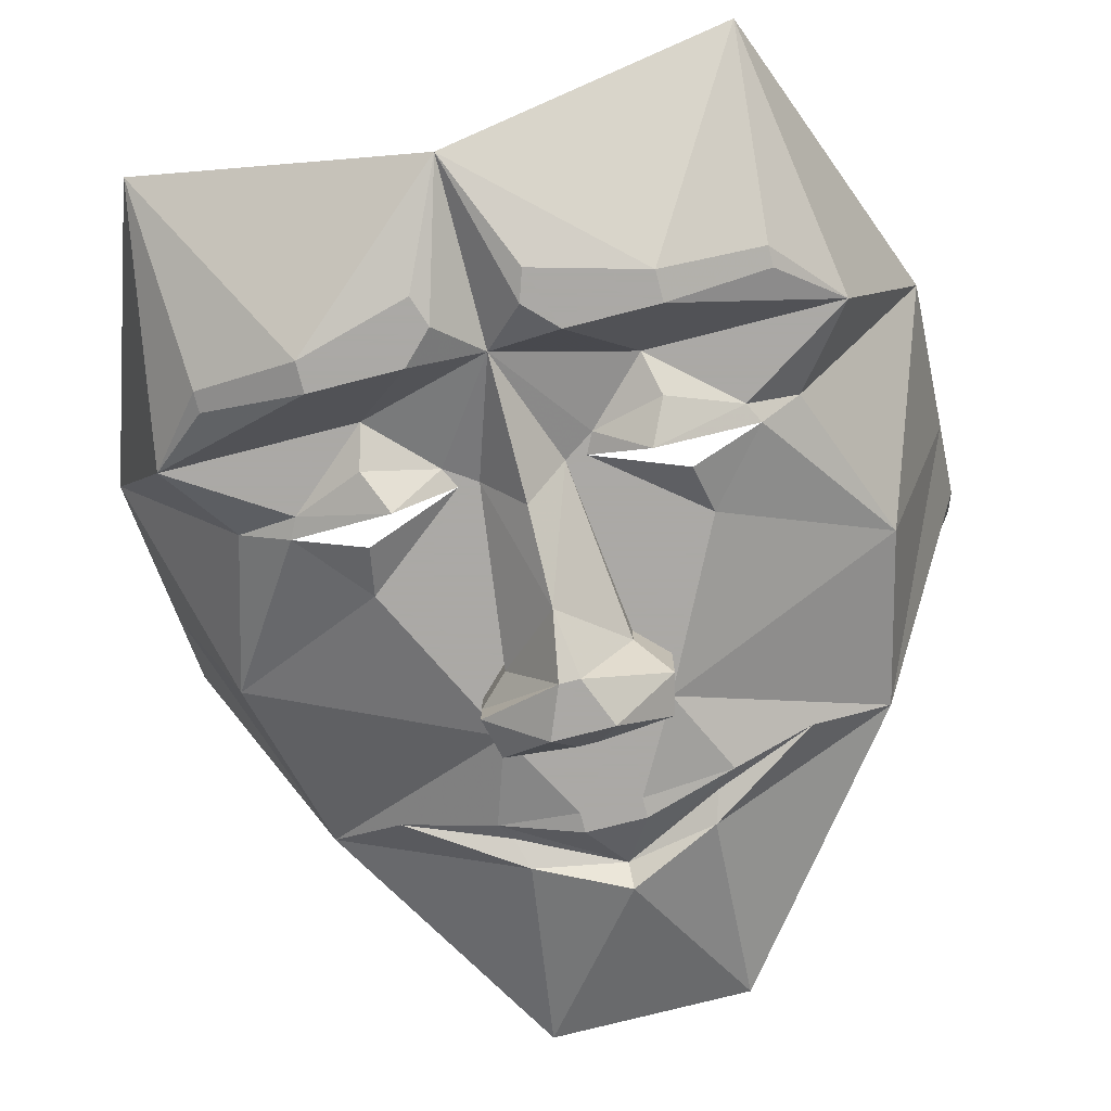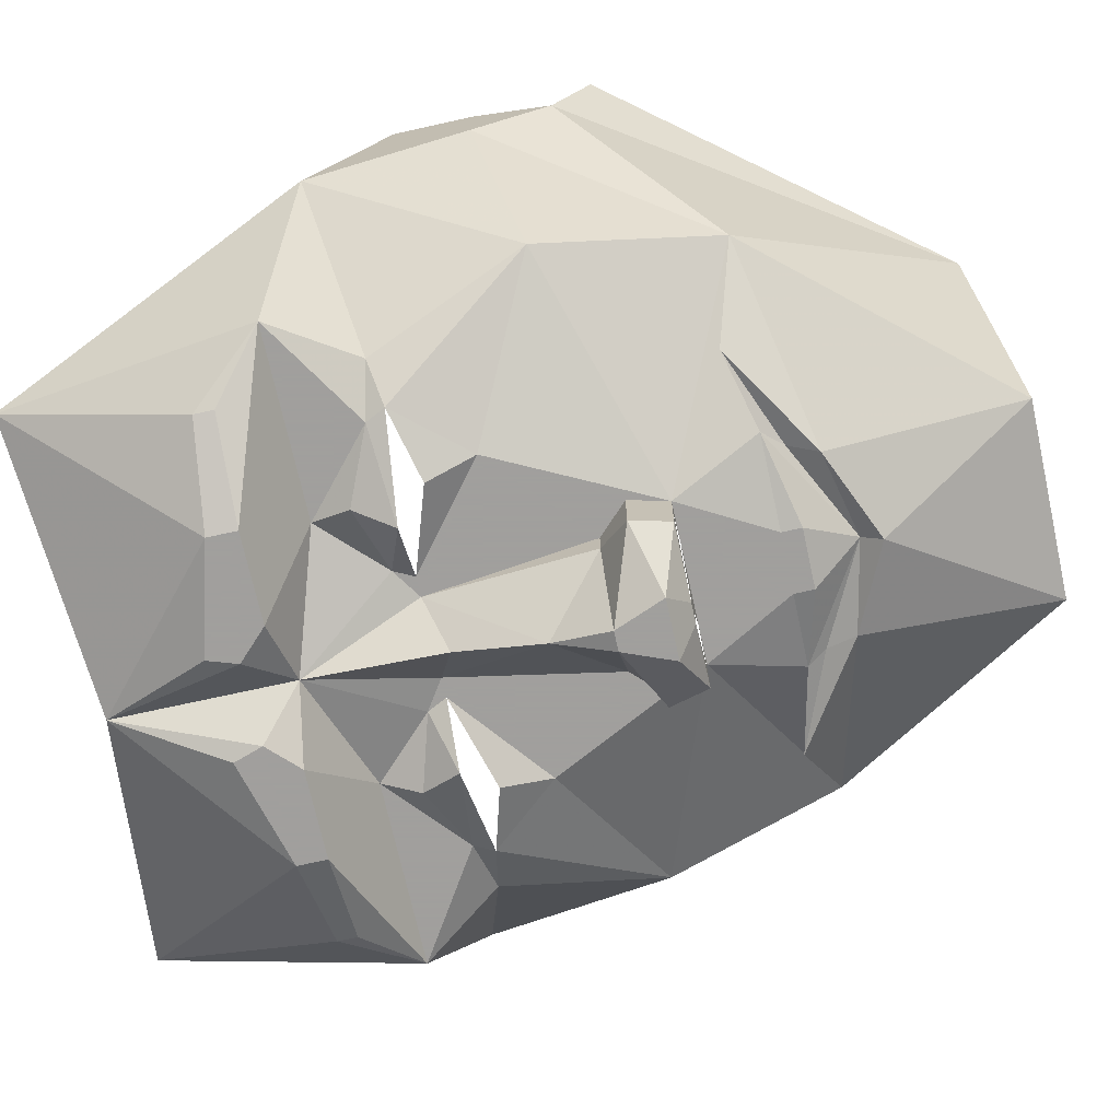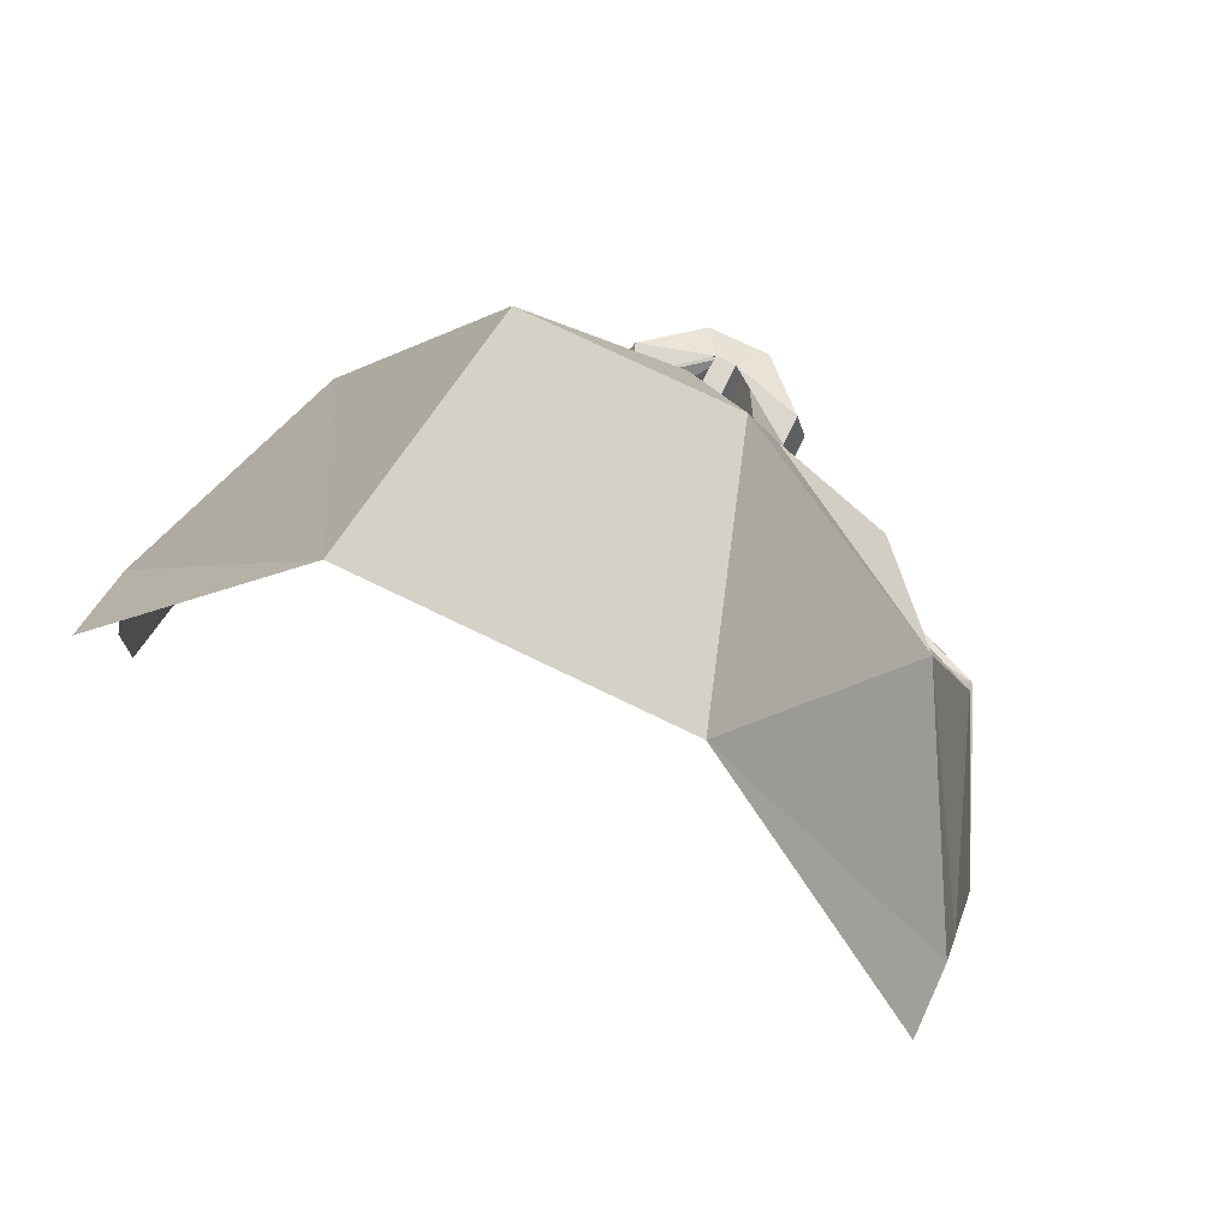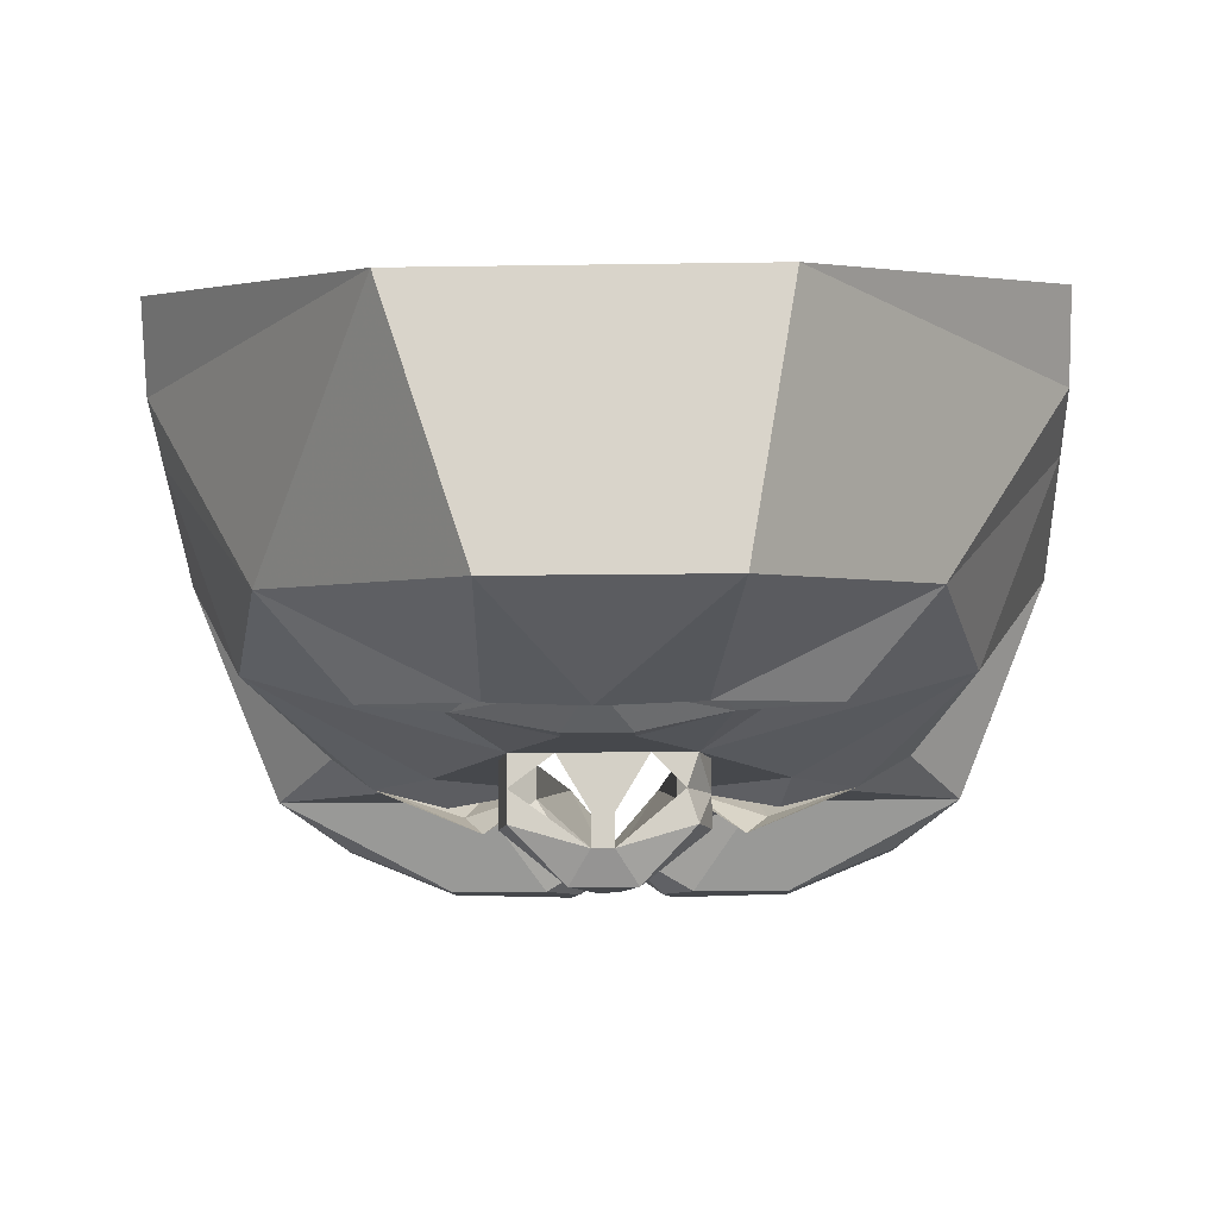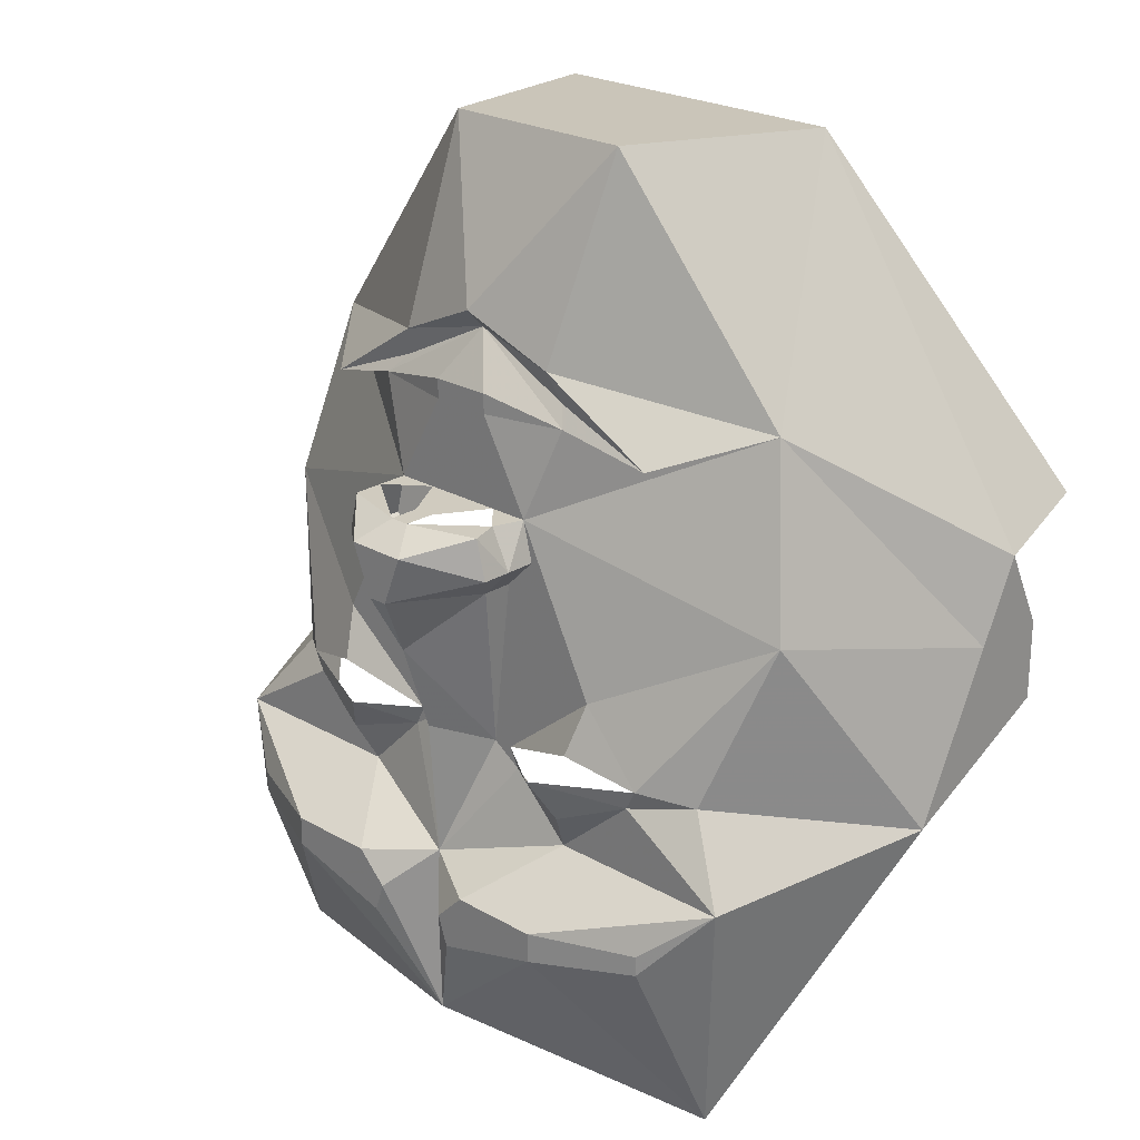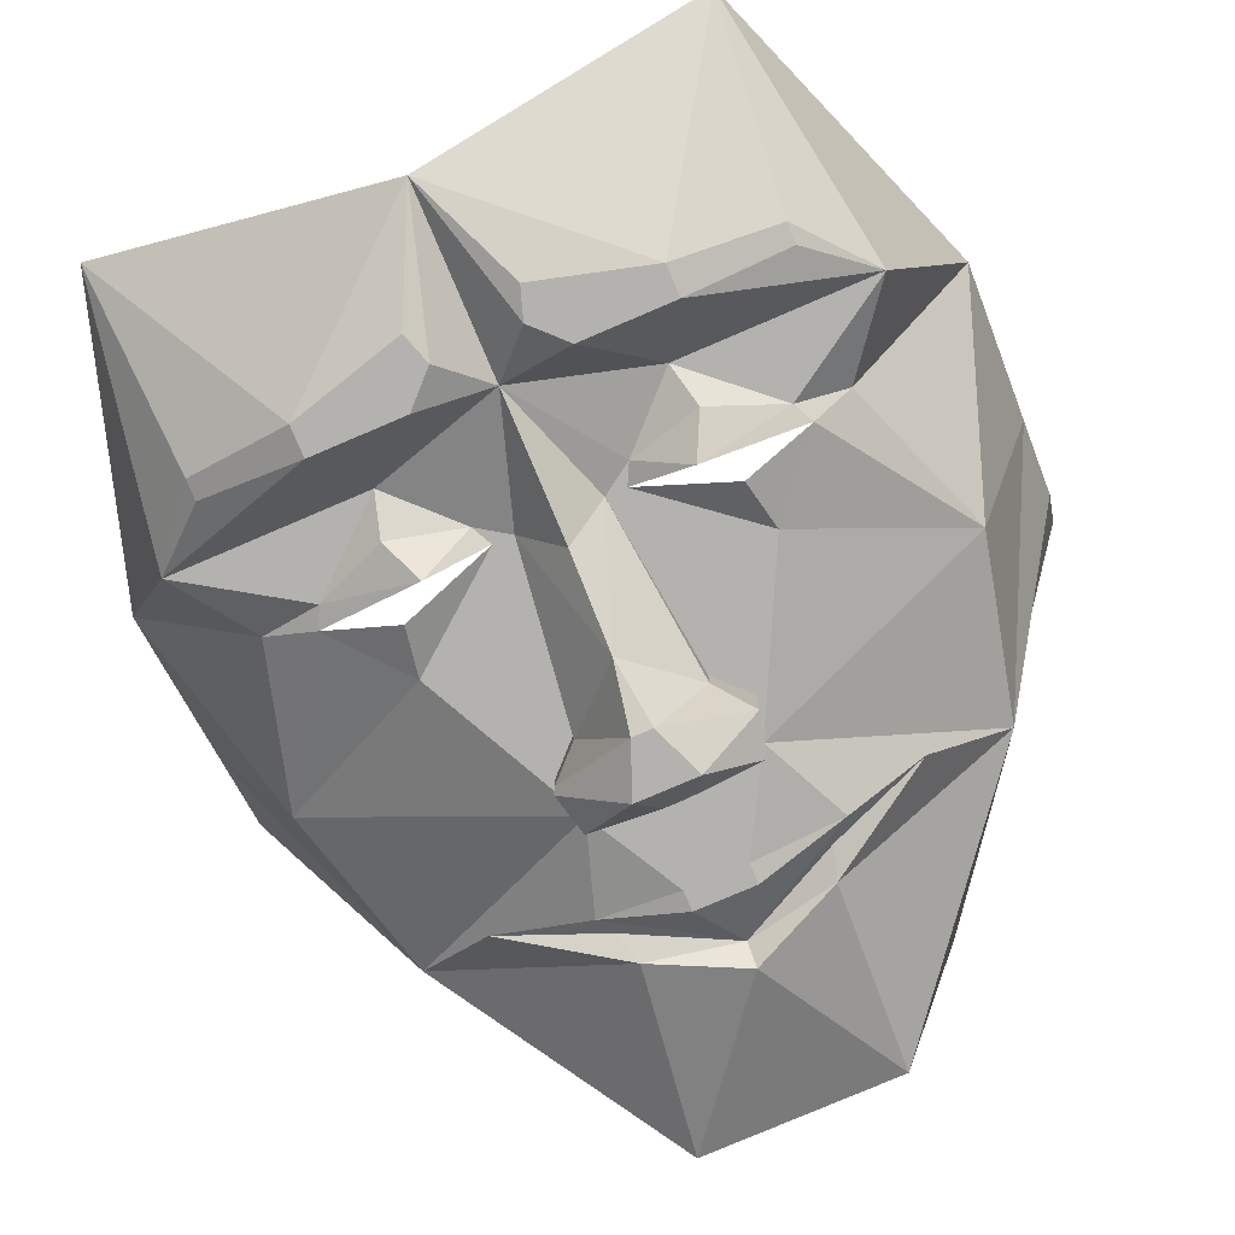
<metadata>
{"format":"obj","ext":"obj","renderer":"f3d","projection":"perspective","resolution":1024,"background":"white","views":[{"elev":-75.5,"azim":14.4,"up":"+Z"},{"elev":-71.5,"azim":102.5,"up":"+Z"},{"elev":73.4,"azim":26.0,"up":"+Y"},{"elev":-11.1,"azim":-177.6,"up":"+Z"},{"elev":23.7,"azim":-136.3,"up":"+Y"},{"elev":-79.7,"azim":23.1,"up":"+Z"}]}
</metadata>
<code>
v 0.03906 -0.3203 -0.4219
v 0.03125 -0.2969 -0.4219
v 0.05469 -0.2734 -0.4219
v 0.125 -0.2734 -0.4219
v 0.125 -0.2969 -0.4219
v 0 -0.4062 -0.3906
v 0 -0.2656 -0.3906
v 0.1016 -0.2344 -0.3594
v 0.25 -0.2344 -0.3594
v 0.2031 -0.2734 -0.3906
v 0.2031 -0.2891 -0.3906
v 0.2188 -0.4375 -0.3281
v -0.125 -0.2969 -0.4219
v -0.125 -0.2734 -0.4219
v -0.05469 -0.2734 -0.4219
v -0.03125 -0.2969 -0.4219
v -0.03906 -0.3203 -0.4219
v -0.2188 -0.4375 -0.3281
v -0.2031 -0.2891 -0.3906
v -0.2031 -0.2734 -0.3906
v -0.25 -0.2344 -0.3594
v -0.1016 -0.2344 -0.3594
v 0.3125 -0.2031 -0.2031
v 0.2031 -0.1719 -0.3359
v 0.25 -0.04688 -0.2969
v 0.3125 -0.07812 -0.1406
v 0.3125 -0.1406 -0.07812
v 0.3125 -0.07812 -0.07812
v 0.3125 -0.01562 -0.1094
v 0.2188 0.09375 -0.2656
v 0.125 0.2656 -0.1094
v 0.3125 0.01562 -0.04688
v -0.3125 -0.2031 -0.2031
v -0.2109 -0.1719 -0.3359
v -0.1641 -0.1797 -0.3594
v -0.1094 -0.2031 -0.375
v -0.05469 -0.1875 -0.3594
v -0.03125 -0.1719 -0.3594
v 0 -0.1562 -0.3984
v 0.03125 -0.1719 -0.3594
v 0.05469 -0.1875 -0.3594
v 0.1094 -0.2031 -0.375
v 0.1641 -0.1797 -0.3594
v 0.1719 -0.1641 -0.3594
v 0.125 -0.1094 -0.3594
v 0.0625 0.01562 -0.3594
v -0.09375 -0.1719 -0.3906
v -0.04688 -0.1719 -0.3594
v -0.125 -0.1094 -0.3594
v -0.04688 -0.03906 -0.3594
v -0.04688 -0.03906 -0.3828
v 0 -0.08594 -0.4219
v 0.04688 -0.03906 -0.3828
v 0.04688 -0.03906 -0.3594
v 0.04688 -0.1719 -0.3594
v 0.09375 -0.1719 -0.3906
v -0.1719 -0.1641 -0.3594
v -0.25 -0.04688 -0.2969
v -0.1172 -0.1484 -0.375
v -0.3125 -0.07812 -0.1406
v -0.3125 -0.07812 -0.07812
v -0.3125 -0.01562 -0.1094
v -0.2188 0.09375 -0.2656
v -0.3125 -0.1406 -0.07812
v -0.03125 0.01562 -0.3594
v 0.03125 0.01562 -0.3594
v 0.007812 0.01562 -0.3984
v -0.007812 0.01562 -0.3984
v 0.007812 0.01562 -0.4219
v -0.007812 0.01562 -0.4219
v 0.02344 0 -0.4453
v -0.02344 0 -0.4453
v -0.0625 0.01562 -0.4062
v -0.05469 0.01562 -0.3828
v -0.07031 -0.01562 -0.3828
v -0.0625 0.01562 -0.3594
v -0.02344 0.08594 -0.3594
v 0.02344 0.08594 -0.3594
v 0.0625 0.01562 -0.3828
v 0.07031 -0.01562 -0.3594
v 0.07031 -0.01562 -0.3828
v 0.0625 0.01562 -0.4062
v 0.07031 -0.01562 -0.4062
v 0.007812 -0.03906 -0.4453
v -0.007812 -0.03906 -0.4453
v -0.07031 -0.01562 -0.4062
v -0.07031 -0.01562 -0.3594
v -0.08594 0.08594 -0.3438
v -0.02344 0.1016 -0.3594
v 0.02344 0.1016 -0.3594
v 0.09375 0.08594 -0.3438
v 0.1562 0.07031 -0.3359
v 0.07031 0.125 -0.3438
v 0.0625 0.2812 -0.2969
v -0.09375 0.2812 -0.2969
v -0.125 0.2656 -0.1094
v -0.3125 0.01562 -0.04688
v 0.1172 -0.1484 -0.375
v -0.07031 0.125 -0.3438
v -0.1562 0.07031 -0.3359
v -0.07812 0.1016 -0.3359
v 0 0.1406 -0.3359
v 0.07812 0.1016 -0.3359
v 0 0.1562 -0.3516
f 1 2 3
f 1 3 4
f 1 4 5
f 1 5 6
f 1 6 2
f 2 6 7
f 2 7 3
f 3 7 8
f 3 8 4
f 4 8 9
f 4 9 10
f 4 10 5
f 5 10 11
f 5 11 12
f 5 12 6
f 13 14 15
f 13 15 16
f 13 16 17
f 13 17 6
f 13 6 18
f 13 18 19
f 13 19 14
f 14 19 20
f 14 20 21
f 14 21 22
f 14 22 15
f 15 22 7
f 15 7 16
f 16 7 6
f 16 6 17
f 23 12 9
f 23 9 24
f 23 24 25
f 23 25 26
f 23 26 27
f 27 26 28
f 28 26 29
f 29 26 30
f 29 30 31
f 29 31 32
f 21 18 33
f 21 33 34
f 21 34 35
f 21 35 22
f 22 35 36
f 22 36 37
f 22 37 7
f 7 37 38
f 7 38 39
f 7 39 40
f 7 40 41
f 7 41 8
f 8 41 42
f 8 42 43
f 8 43 9
f 9 43 24
f 24 43 44
f 24 44 25
f 25 44 45
f 25 45 46
f 25 46 30
f 25 30 26
f 11 9 12
f 9 11 10
f 18 21 19
f 19 21 20
f 36 35 47
f 36 47 37
f 37 47 48
f 37 48 38
f 38 48 49
f 38 49 50
f 38 50 51
f 38 51 52
f 38 52 39
f 39 52 40
f 40 52 53
f 40 53 54
f 40 54 45
f 40 45 55
f 40 55 41
f 41 55 56
f 41 56 42
f 42 56 43
f 43 56 44
f 35 57 47
f 57 35 34
f 57 34 58
f 57 58 49
f 57 49 59
f 59 49 48
f 60 61 62
f 60 62 63
f 60 63 58
f 60 58 33
f 60 33 64
f 60 64 61
f 65 66 67
f 65 67 68
f 68 67 69
f 68 69 70
f 70 69 71
f 70 71 72
f 70 72 73
f 70 73 74
f 74 73 75
f 74 75 76
f 74 76 65
f 65 76 77
f 65 77 66
f 66 77 78
f 66 78 46
f 66 46 79
f 79 46 80
f 79 80 81
f 79 81 82
f 79 82 69
f 69 82 71
f 71 82 83
f 71 83 84
f 71 84 72
f 72 84 85
f 72 85 86
f 72 86 73
f 73 86 75
f 75 86 85
f 75 85 51
f 75 51 87
f 75 87 76
f 76 87 49
f 76 49 58
f 76 58 63
f 76 63 88
f 76 88 77
f 78 91 46
f 46 91 30
f 30 91 92
f 30 92 93
f 30 93 94
f 30 94 31
f 31 94 95
f 31 95 96
f 96 95 63
f 96 63 62
f 96 62 97
f 98 45 44
f 45 98 55
f 80 46 45
f 80 45 54
f 80 54 81
f 81 54 53
f 81 53 83
f 81 83 82
f 87 51 50
f 87 50 49
f 53 84 83
f 84 53 52
f 84 52 85
f 85 52 51
f 95 99 63
f 63 99 100
f 63 100 88
f 93 104 94
f 94 104 95
f 95 104 99
f 34 33 58
f 77 88 89
f 77 89 78
f 78 89 90
f 78 90 91
f 92 103 93
f 93 103 102
f 93 102 104
f 99 104 102
f 99 102 101
f 99 101 100
f 88 100 101
f 88 101 102
f 88 102 89
f 89 102 90
f 90 102 91
f 91 102 103
f 91 103 92

</code>
